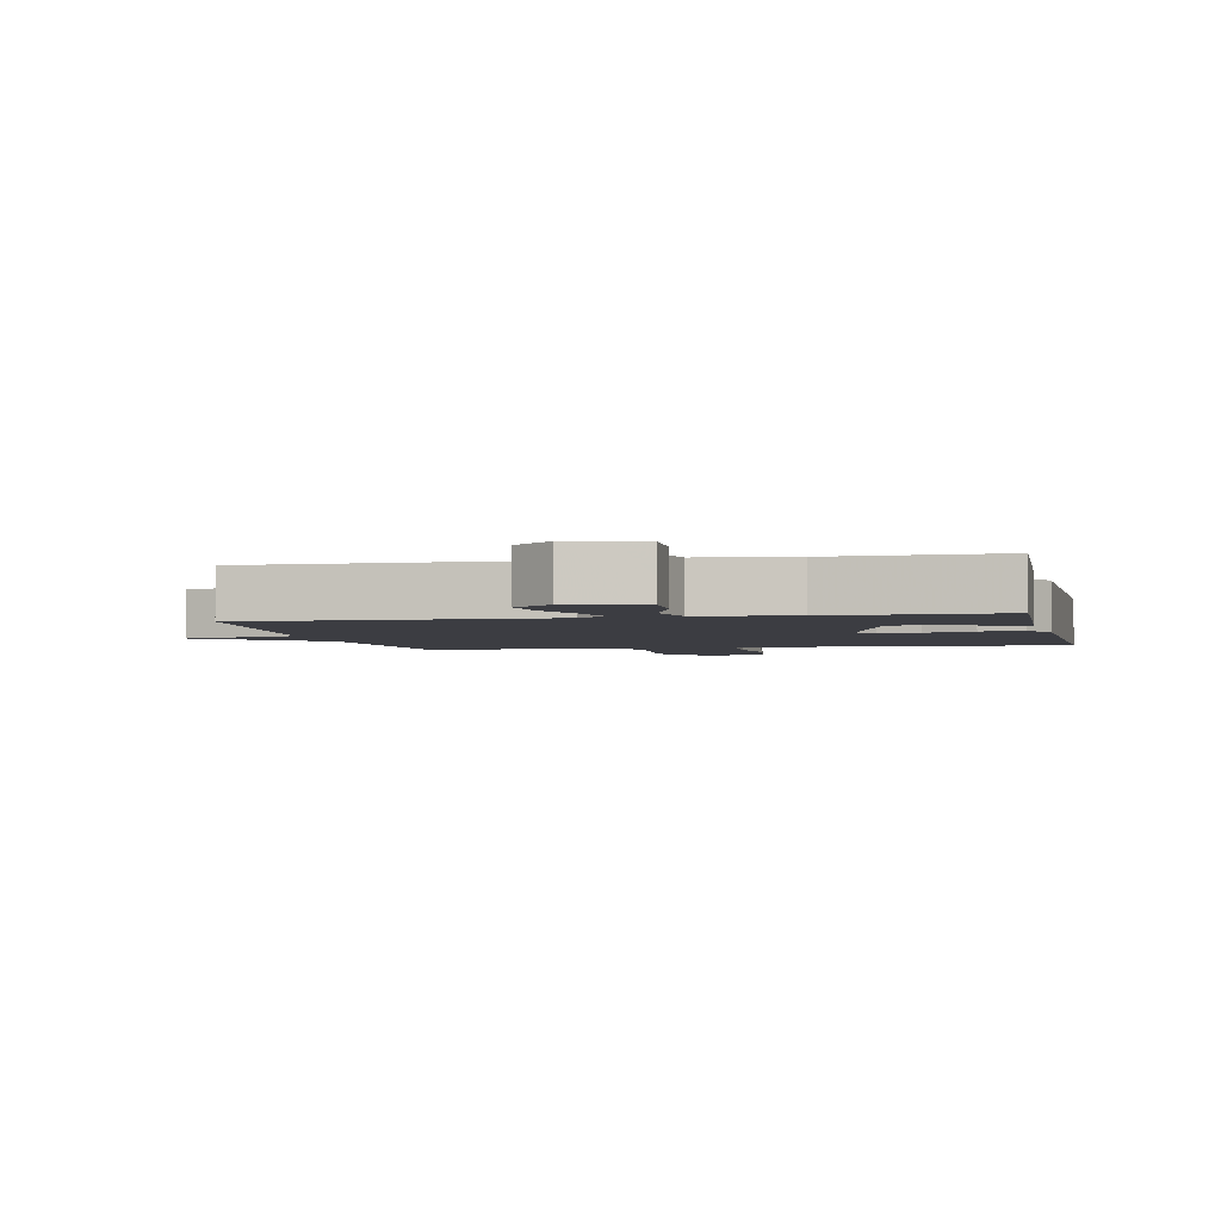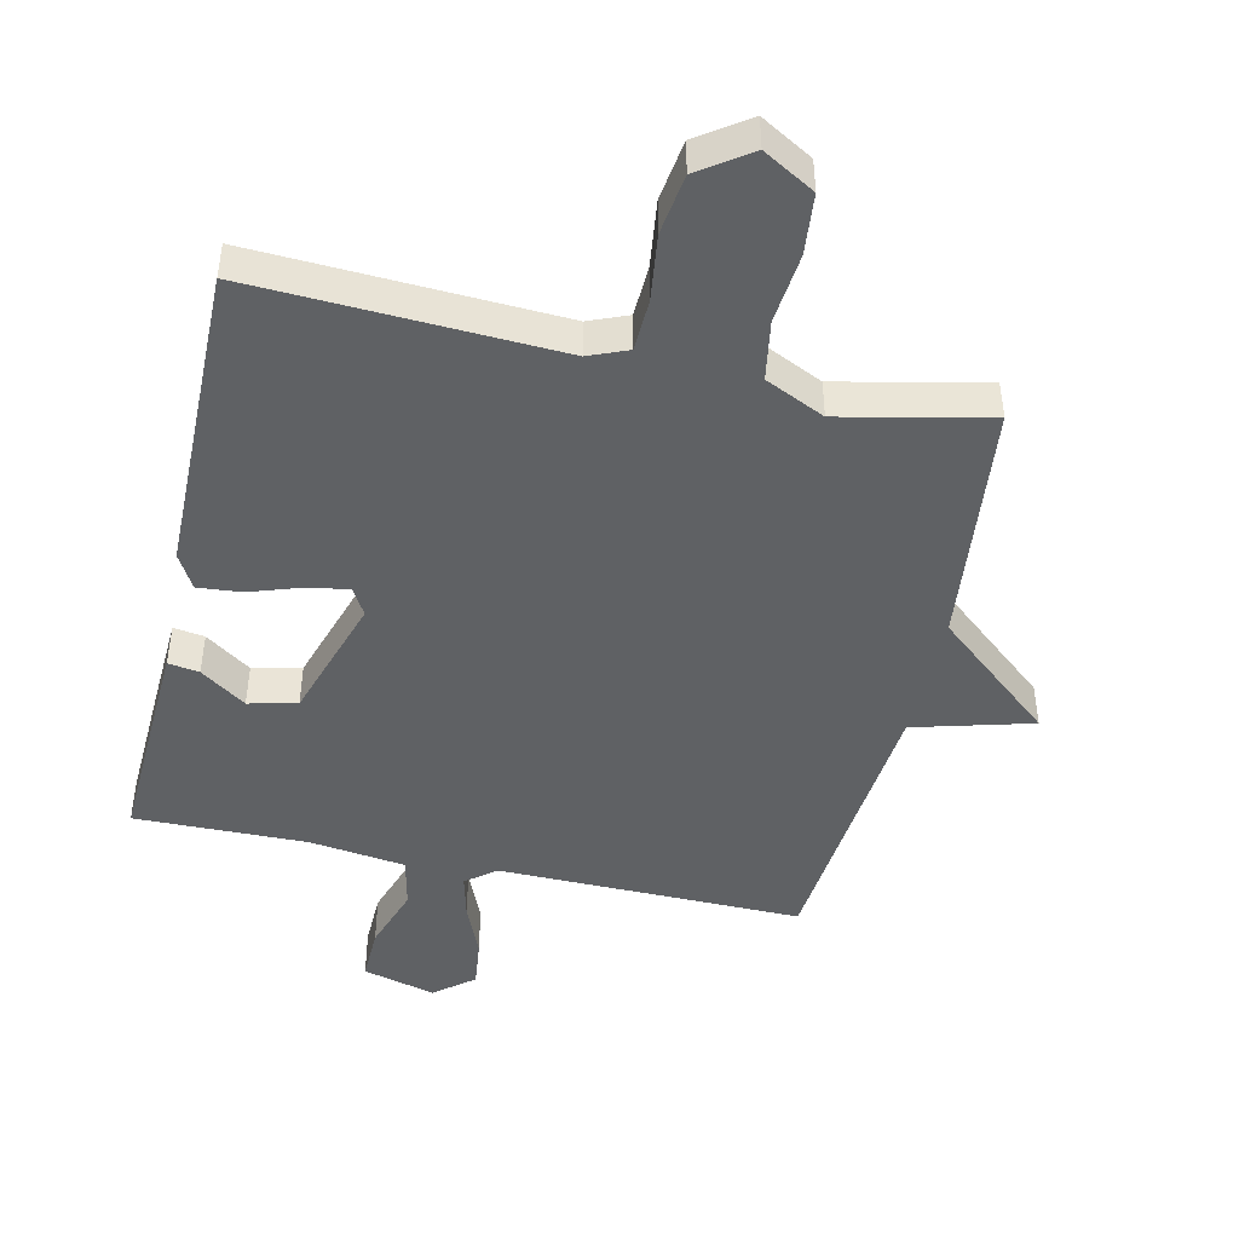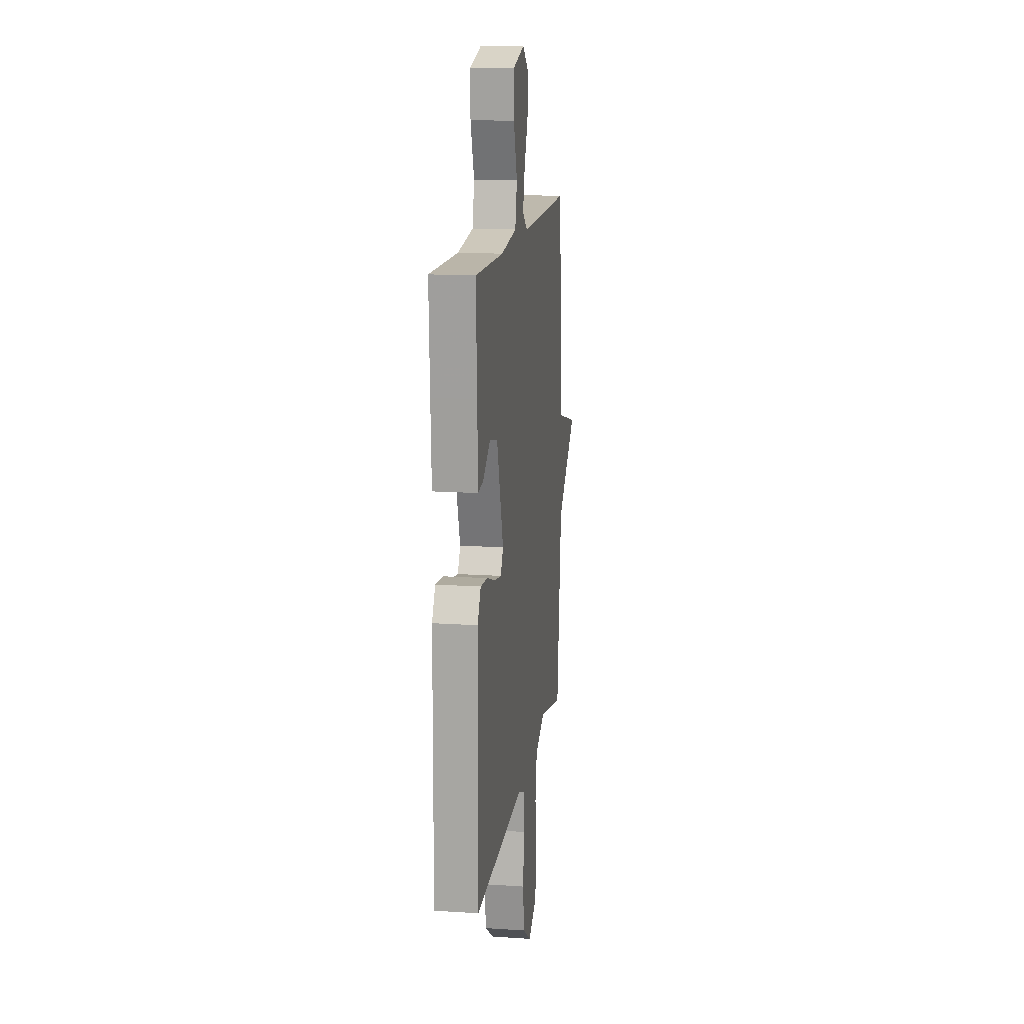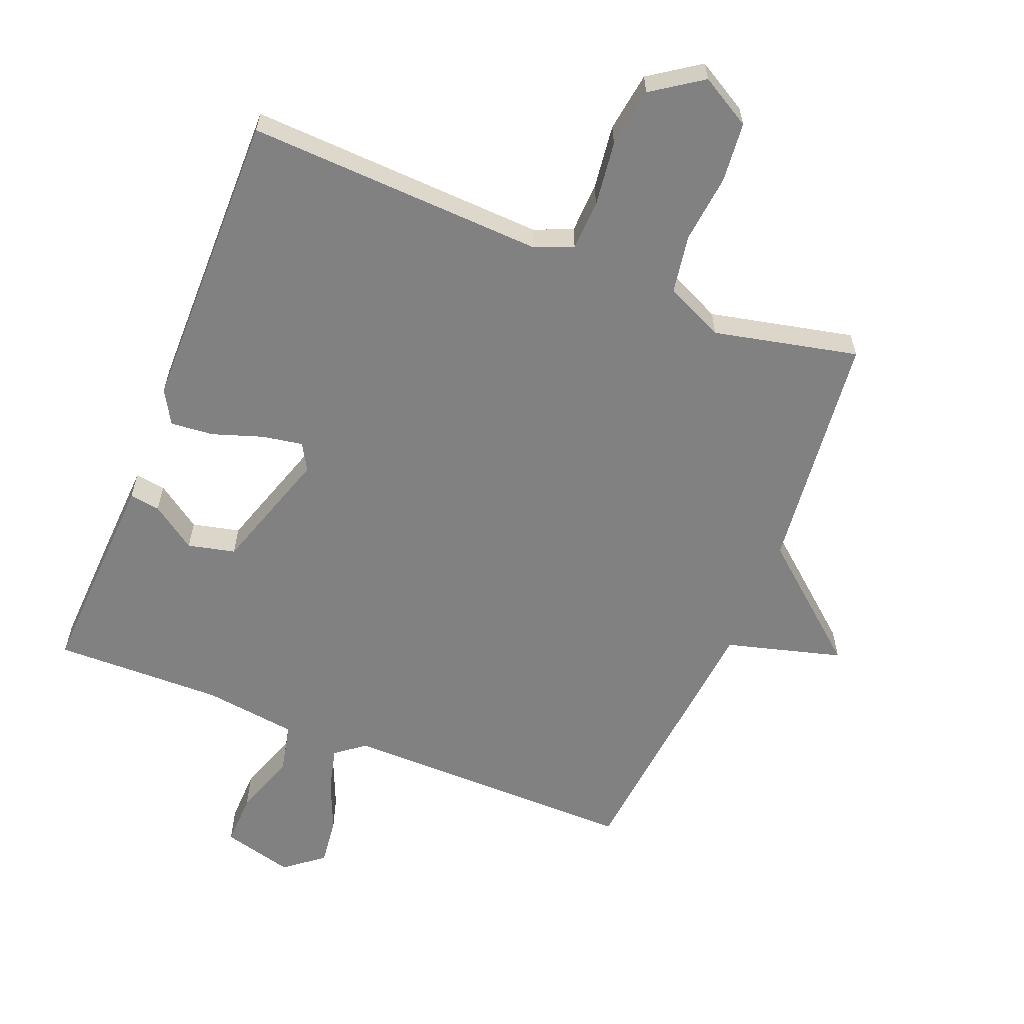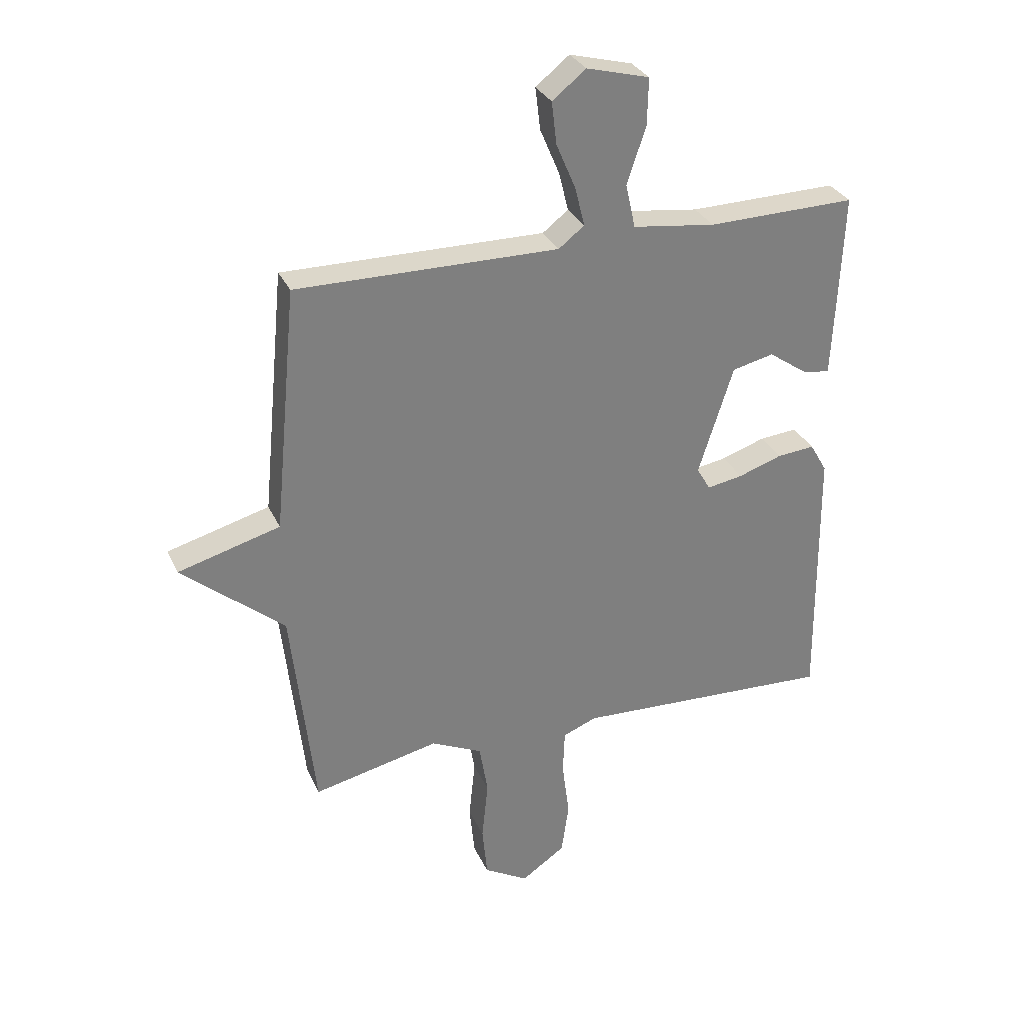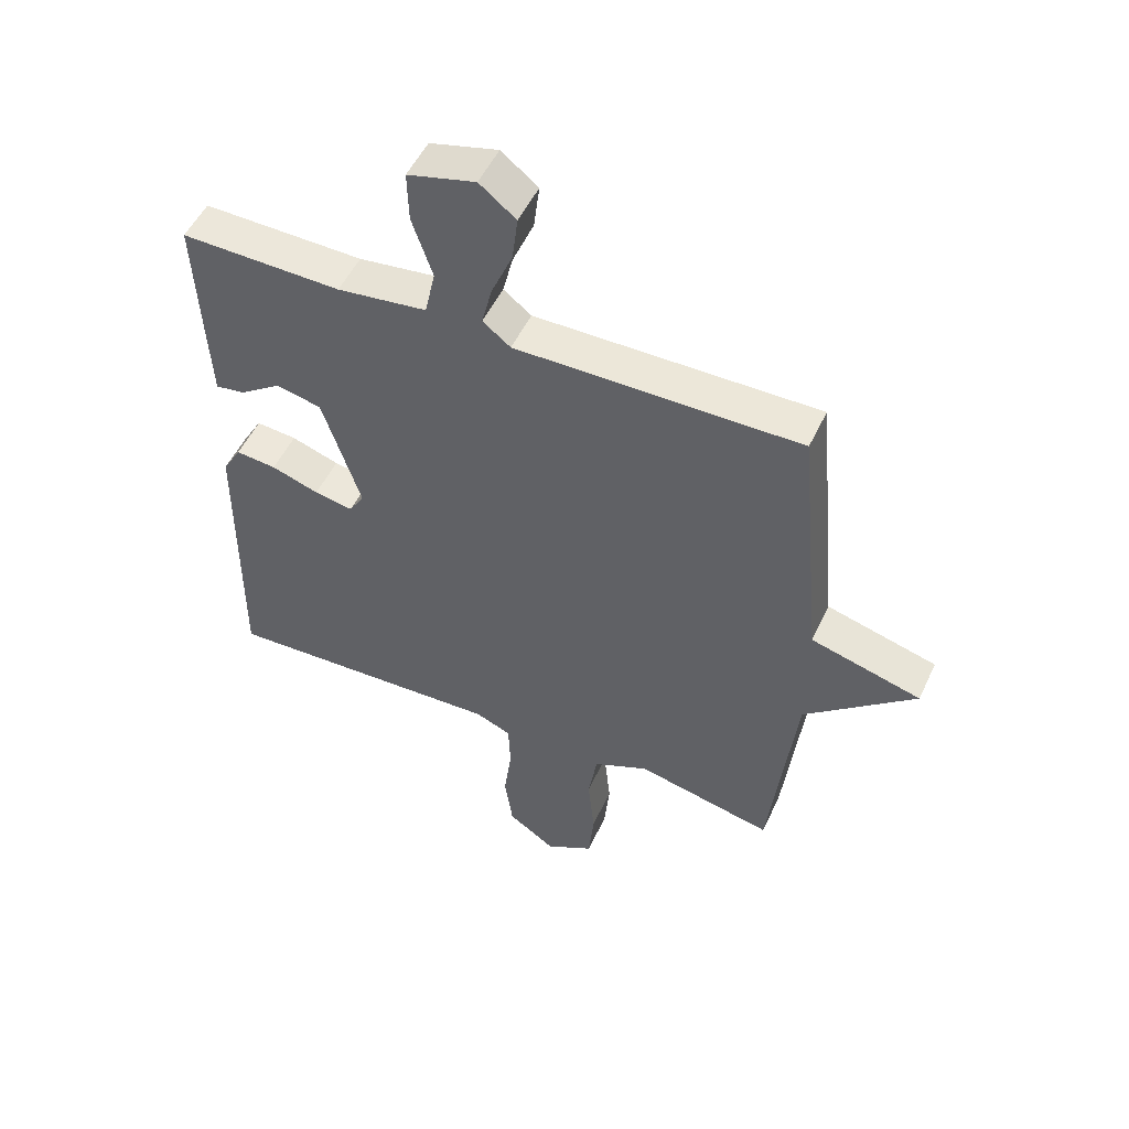
<metadata>
{"format":"obj","ext":"obj","renderer":"f3d","projection":"perspective","resolution":1024,"background":"white","views":[{"elev":-2.9,"azim":12.3,"up":"+Y"},{"elev":-46.0,"azim":167.3,"up":"+Y"},{"elev":14.7,"azim":98.2,"up":"+Z"},{"elev":-60.4,"azim":158.1,"up":"+Y"},{"elev":30.8,"azim":-21.3,"up":"+Z"},{"elev":51.8,"azim":-155.3,"up":"+Z"}]}
</metadata>
<code>
v -0.5 0.07 -0.5
v -0.541 0.07 -0.129
v -0.72 0.07 0.022
v -0.541 0.07 0.071
v -0.5 0.07 0.5
v -0.041 0.07 0.496
v 0.004 0.07 0.531
v -0.013 0.07 0.599
v -0.047 0.07 0.679
v -0.056 0.07 0.753
v 0.003 0.07 0.8
v 0.113 0.07 0.771
v 0.111 0.07 0.689
v 0.078 0.07 0.591
v 0.095 0.07 0.514
v 0.24 0.07 0.495
v 0.5 0.07 0.5
v 0.492 0.07 0.316
v 0.485 0.07 0.172
v 0.438 0.07 0.179
v 0.369 0.07 0.227
v 0.296 0.07 0.21
v 0.235 0.07 0.019
v 0.259 0.07 -0.022
v 0.322 0.07 -0.011
v 0.399 0.07 0.015
v 0.465 0.07 0.021
v 0.495 0.07 -0.031
v 0.5 0.07 -0.5
v 0.042 0.07 -0.479
v -0.017 0.07 -0.503
v -0.02 0.07 -0.581
v -0.007 0.07 -0.681
v -0.02 0.07 -0.773
v -0.097 0.07 -0.826
v -0.175 0.07 -0.781
v -0.184 0.07 -0.689
v -0.173 0.07 -0.583
v -0.188 0.07 -0.493
v -0.278 0.07 -0.451
v -0.5 0 -0.5
v -0.541 0 -0.129
v -0.72 0 0.022
v -0.541 0 0.071
v -0.5 0 0.5
v -0.041 0 0.496
v 0.004 0 0.531
v -0.013 0 0.599
v -0.047 0 0.679
v -0.056 0 0.753
v 0.003 0 0.8
v 0.113 0 0.771
v 0.111 0 0.689
v 0.078 0 0.591
v 0.095 0 0.514
v 0.24 0 0.495
v 0.5 0 0.5
v 0.492 0 0.316
v 0.485 0 0.172
v 0.438 0 0.179
v 0.369 0 0.227
v 0.296 0 0.21
v 0.235 0 0.019
v 0.259 0 -0.022
v 0.322 0 -0.011
v 0.399 0 0.015
v 0.465 0 0.021
v 0.495 0 -0.031
v 0.5 0 -0.5
v 0.042 0 -0.479
v -0.017 0 -0.503
v -0.02 0 -0.581
v -0.007 0 -0.681
v -0.02 0 -0.773
v -0.097 0 -0.826
v -0.175 0 -0.781
v -0.184 0 -0.689
v -0.173 0 -0.583
v -0.188 0 -0.493
v -0.278 0 -0.451
f 36 37 38
f 35 36 38
f 34 35 38
f 33 34 38
f 32 33 38
f 31 32 38 39
f 30 31 39 40
f 29 30 40
f 28 29 40
f 27 28 40
f 26 27 40
f 25 26 40
f 19 20 21
f 18 19 21
f 17 18 21
f 16 17 21
f 15 16 21 22
f 12 13 14
f 11 12 14
f 10 11 14
f 9 10 14
f 8 9 14
f 7 8 14 15
f 15 22 23
f 7 15 23
f 6 7 23
f 2 3 4
f 5 6 23
f 4 5 23
f 2 4 23
f 24 25 40 1
f 1 2 23 24
f 78 77 76
f 78 76 75
f 78 75 74
f 78 74 73
f 78 73 72
f 79 78 72 71
f 80 79 71 70
f 80 70 69
f 80 69 68
f 80 68 67
f 80 67 66
f 80 66 65
f 61 60 59
f 61 59 58
f 61 58 57
f 61 57 56
f 62 61 56 55
f 54 53 52
f 54 52 51
f 54 51 50
f 54 50 49
f 54 49 48
f 55 54 48 47
f 63 62 55
f 63 55 47
f 63 47 46
f 44 43 42
f 63 46 45
f 63 45 44
f 63 44 42
f 41 80 65 64
f 64 63 42 41
f 1 41 42 2
f 2 42 43 3
f 3 43 44 4
f 4 44 45 5
f 5 45 46 6
f 6 46 47 7
f 7 47 48 8
f 8 48 49 9
f 9 49 50 10
f 10 50 51 11
f 11 51 52 12
f 12 52 53 13
f 13 53 54 14
f 14 54 55 15
f 15 55 56 16
f 16 56 57 17
f 17 57 58 18
f 18 58 59 19
f 19 59 60 20
f 20 60 61 21
f 21 61 62 22
f 22 62 63 23
f 23 63 64 24
f 24 64 65 25
f 25 65 66 26
f 26 66 67 27
f 27 67 68 28
f 28 68 69 29
f 29 69 70 30
f 30 70 71 31
f 31 71 72 32
f 32 72 73 33
f 33 73 74 34
f 34 74 75 35
f 35 75 76 36
f 36 76 77 37
f 37 77 78 38
f 38 78 79 39
f 39 79 80 40
f 40 80 41 1

</code>
